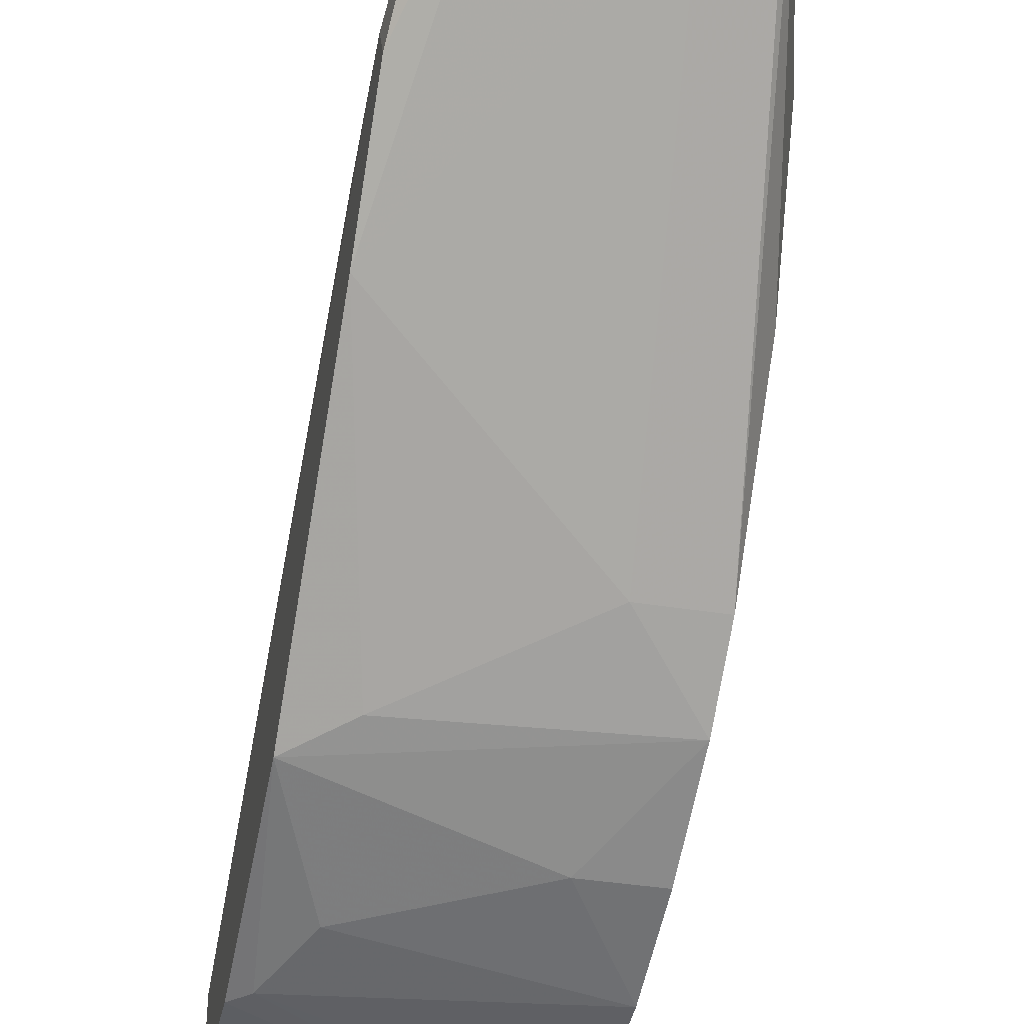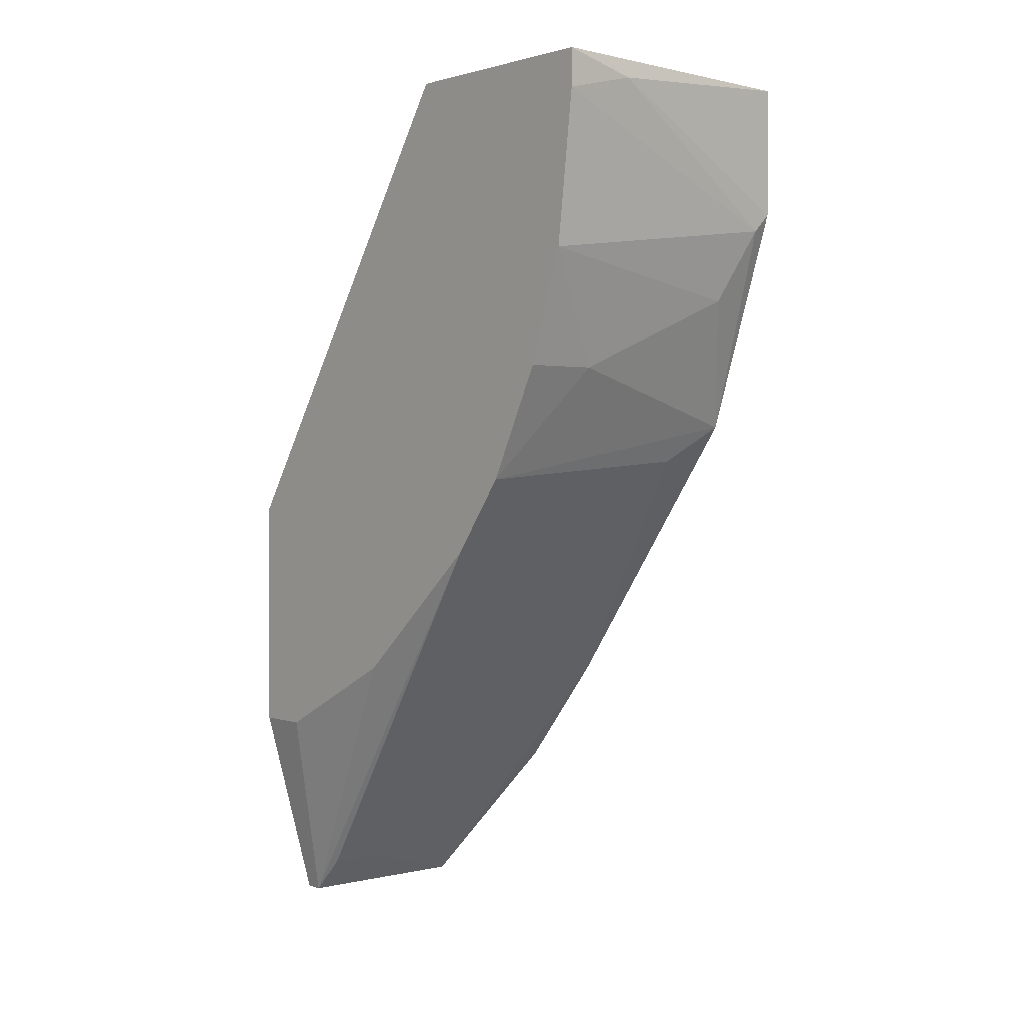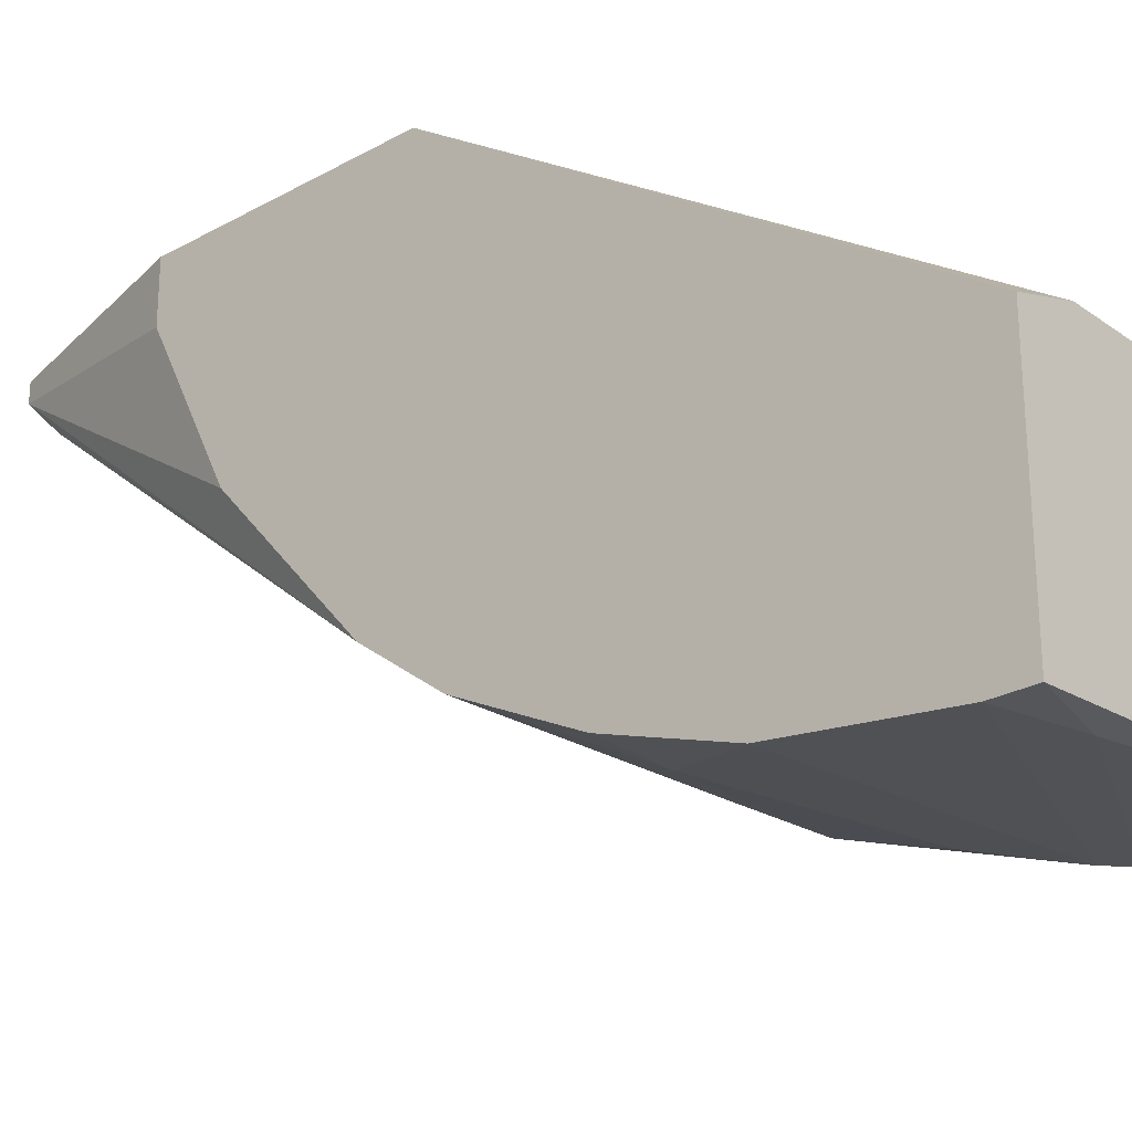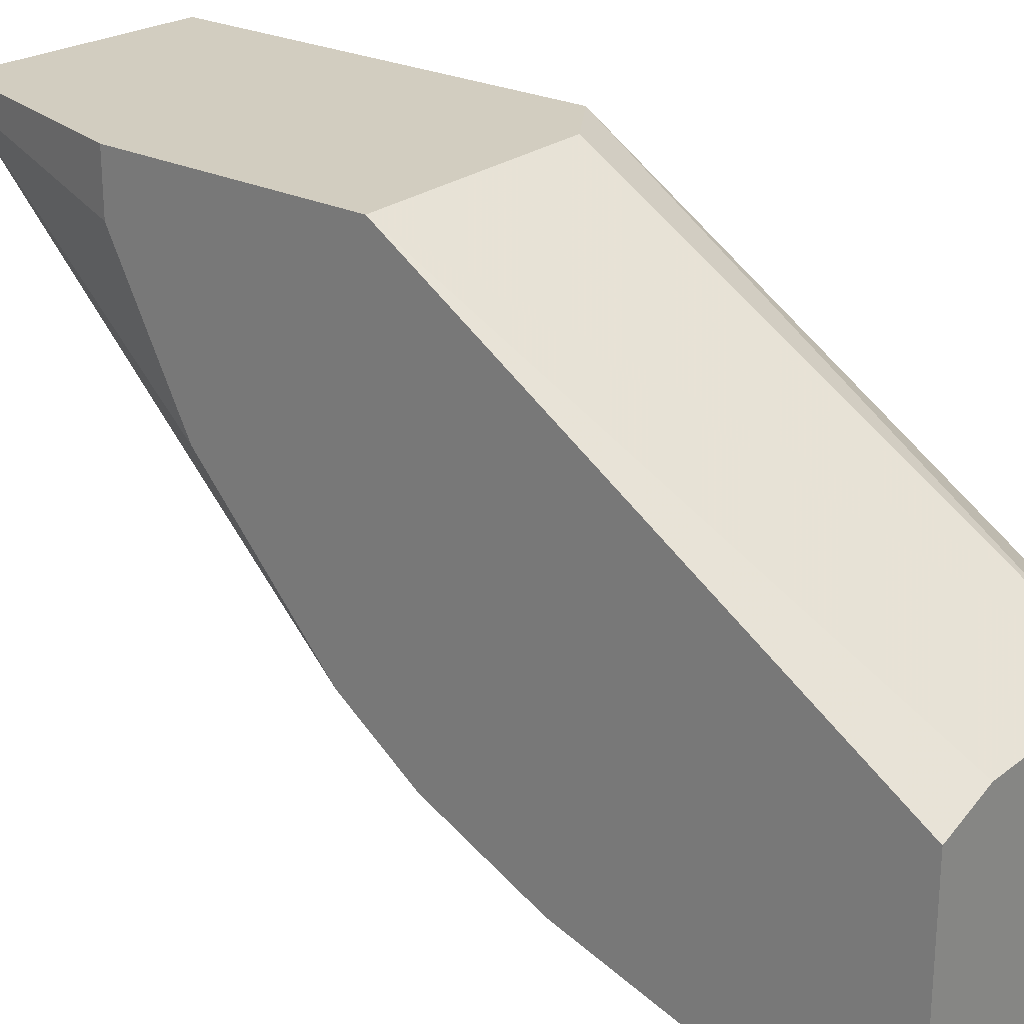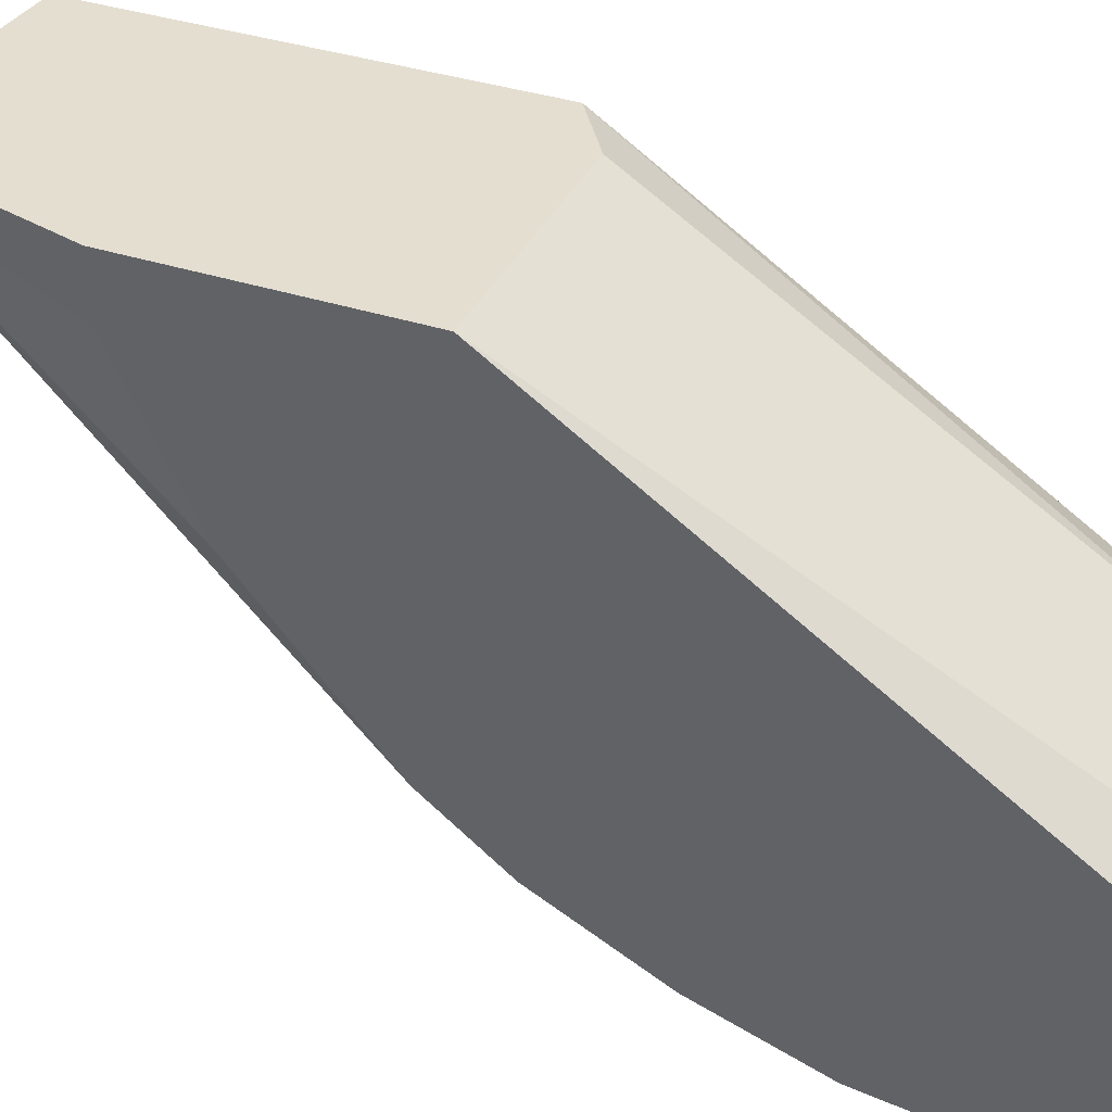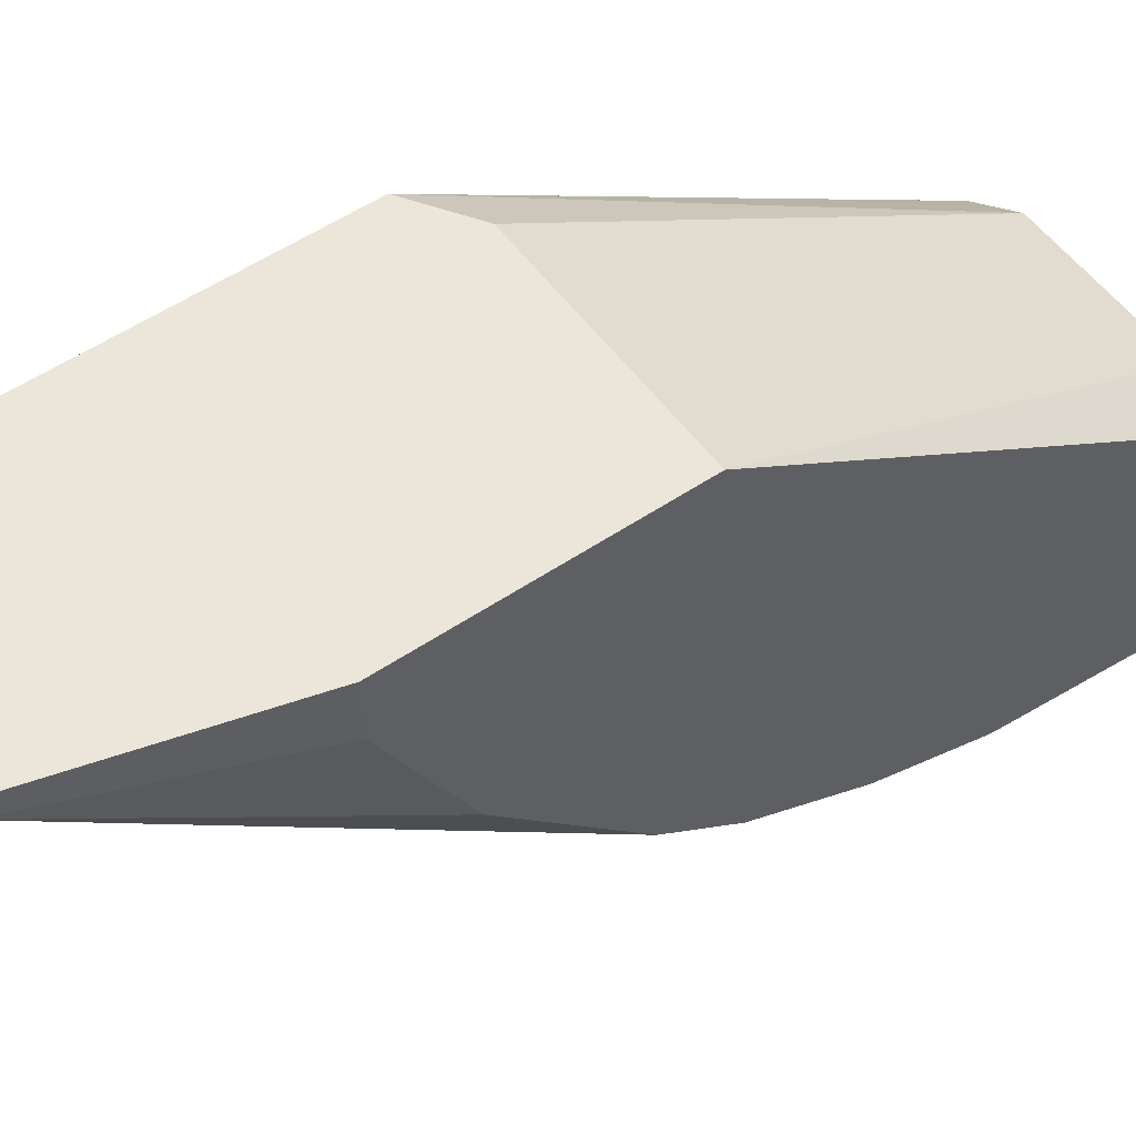
<metadata>
{"format":"obj","ext":"obj","renderer":"f3d","projection":"perspective","resolution":1024,"background":"white","views":[{"elev":-37.1,"azim":168.0,"up":"+Y"},{"elev":1.3,"azim":-40.6,"up":"+Z"},{"elev":-25.8,"azim":-48.5,"up":"+Y"},{"elev":24.4,"azim":-51.2,"up":"+Y"},{"elev":36.5,"azim":-66.9,"up":"+Y"},{"elev":54.2,"azim":-125.6,"up":"+Y"}]}
</metadata>
<code>
v 0.007972 -0.02334 9.8e-05
v 0.007972 -0.02334 -0.004149
v 0.007972 -0.01001 -0.02354
v 0.007972 -0.01425 -0.02051
v 0.007972 -0.02092 9.8e-05
v 0.007972 -0.02092 -0.01142
v 0.007972 -0.01122 -0.02415
v 9.3e-05 -0.00758 -0.029
v 9.3e-05 -0.01607 9.8e-05
v 9.3e-05 -0.008793 -0.02779
v 9.3e-05 -0.006974 -0.029
v -0.001727 -0.02334 -0.005969
v -0.001727 -0.01667 9.8e-05
v -0.001727 -0.008793 -0.02233
v -0.001727 -0.01364 -0.01991
v -0.001727 -0.02031 -0.01324
v -0.001727 -0.01849 -0.01566
v -0.001727 -0.006974 -0.02233
v -0.001727 -0.006974 -0.01445
v -0.001727 -0.02213 -0.009607
v -0.001727 -0.02395 -0.001116
v -0.001727 -0.02395 9.8e-05
v 0.005546 -0.01607 9.8e-05
v 0.005546 -0.006974 -0.01445
v 0.001911 -0.008793 -0.02779
v 0.006153 -0.00758 -0.029
v 0.006153 -0.02031 -0.01264
v 0.006153 -0.02274 -0.007177
v 0.000698 -0.01849 -0.01566
v 0.000698 -0.02213 -0.009607
v 0.000698 -0.02395 -0.000509
v 0.007365 -0.02334 -0.004756
v 0.007365 -0.01728 9.8e-05
v 0.007365 -0.006974 -0.0284
v 0.007365 -0.006974 -0.01566
f 16 30 20
f 12 21 19
f 19 21 13
f 12 19 16
f 19 35 34
f 7 2 6
f 2 7 1
f 33 13 1
f 33 35 23
f 13 33 23
f 16 19 18
f 19 34 18
f 13 21 22
f 1 13 22
f 35 19 24
f 23 35 24
f 19 23 24
f 35 33 5
f 1 7 5
f 33 1 5
f 34 7 26
f 16 18 15
f 19 13 9
f 23 19 9
f 13 23 9
f 16 6 30
f 7 6 4
f 26 7 4
f 8 18 11
f 18 34 11
f 26 8 11
f 34 26 11
f 7 34 3
f 34 35 3
f 35 5 3
f 5 7 3
f 8 26 10
f 12 30 28
f 30 6 28
f 29 16 17
f 15 8 17
f 16 15 17
f 8 10 17
f 10 29 17
f 6 16 27
f 16 29 27
f 4 6 27
f 29 4 27
f 2 1 31
f 22 21 31
f 1 22 31
f 18 8 14
f 8 15 14
f 15 18 14
f 21 12 32
f 6 2 32
f 12 28 32
f 28 6 32
f 31 21 32
f 2 31 32
f 26 4 25
f 4 29 25
f 10 26 25
f 29 10 25
f 12 16 20
f 30 12 20

</code>
